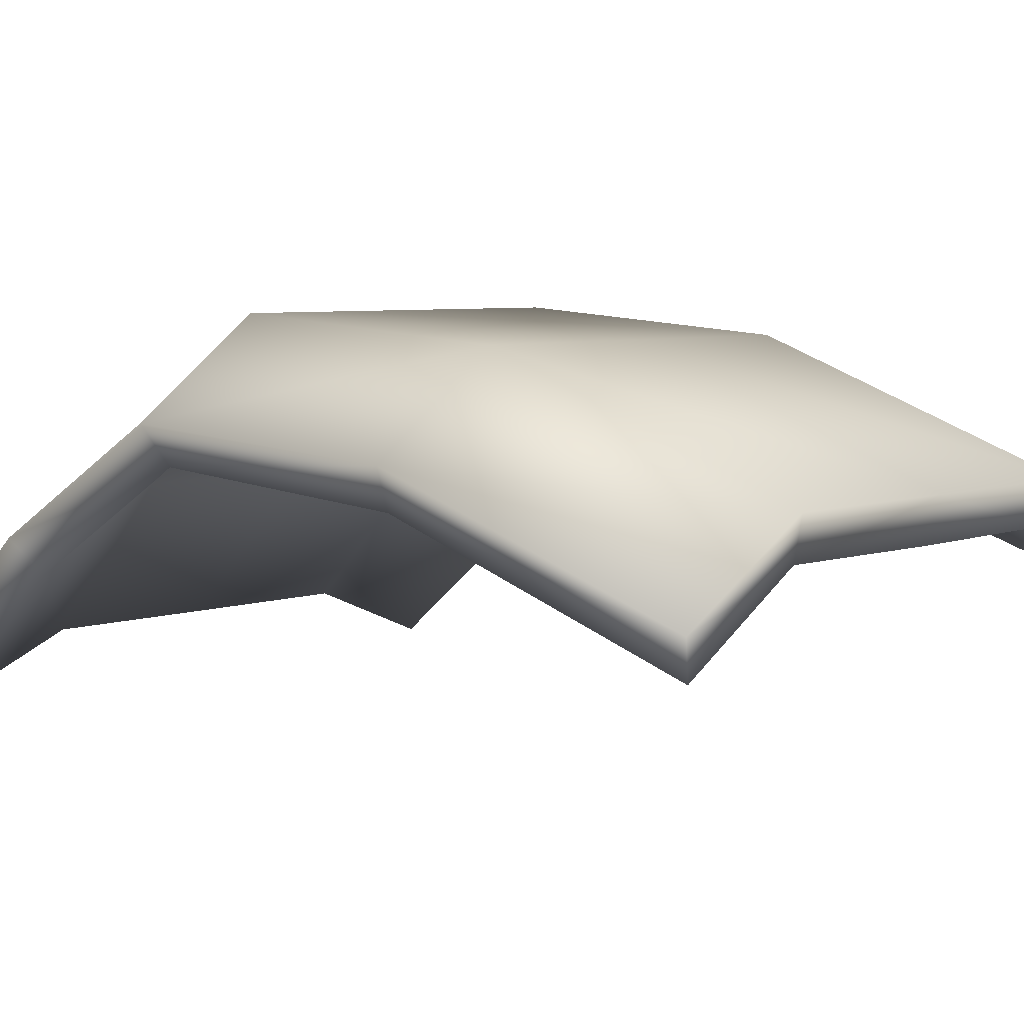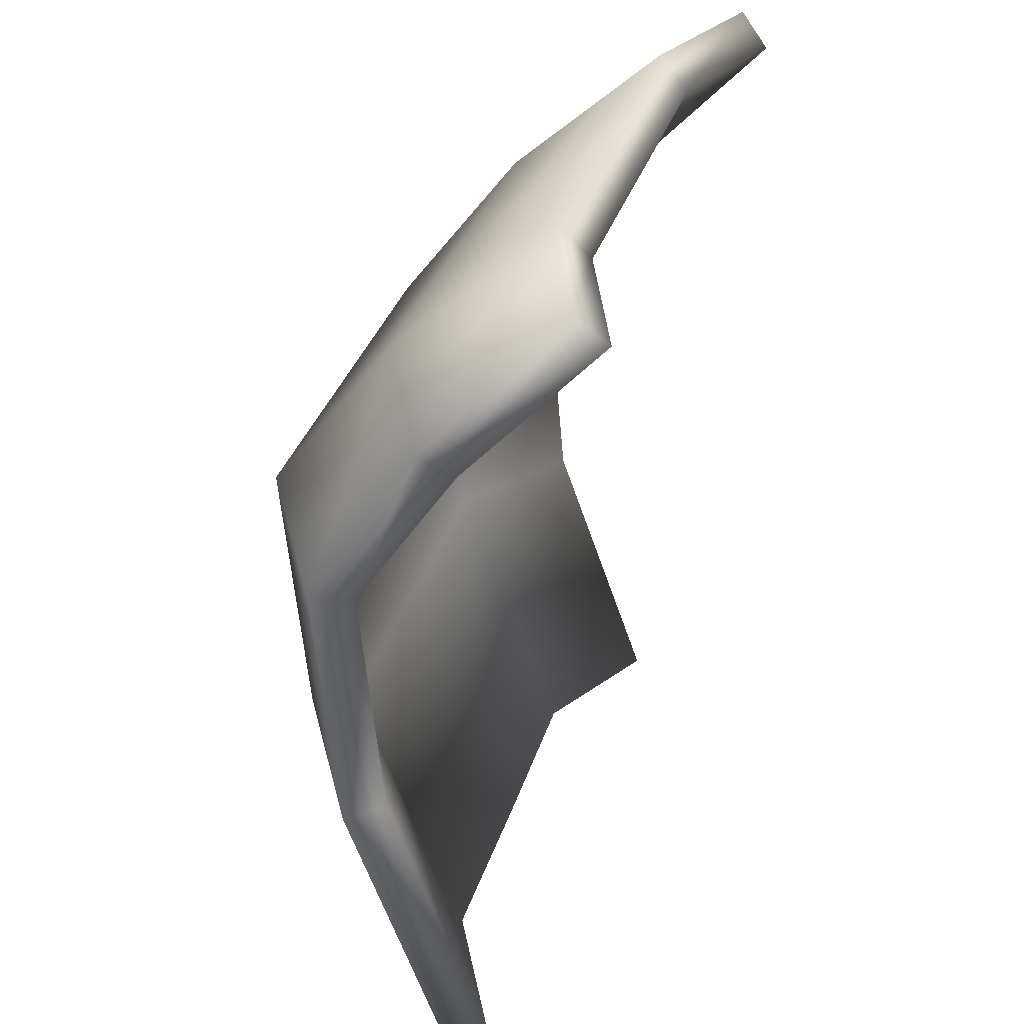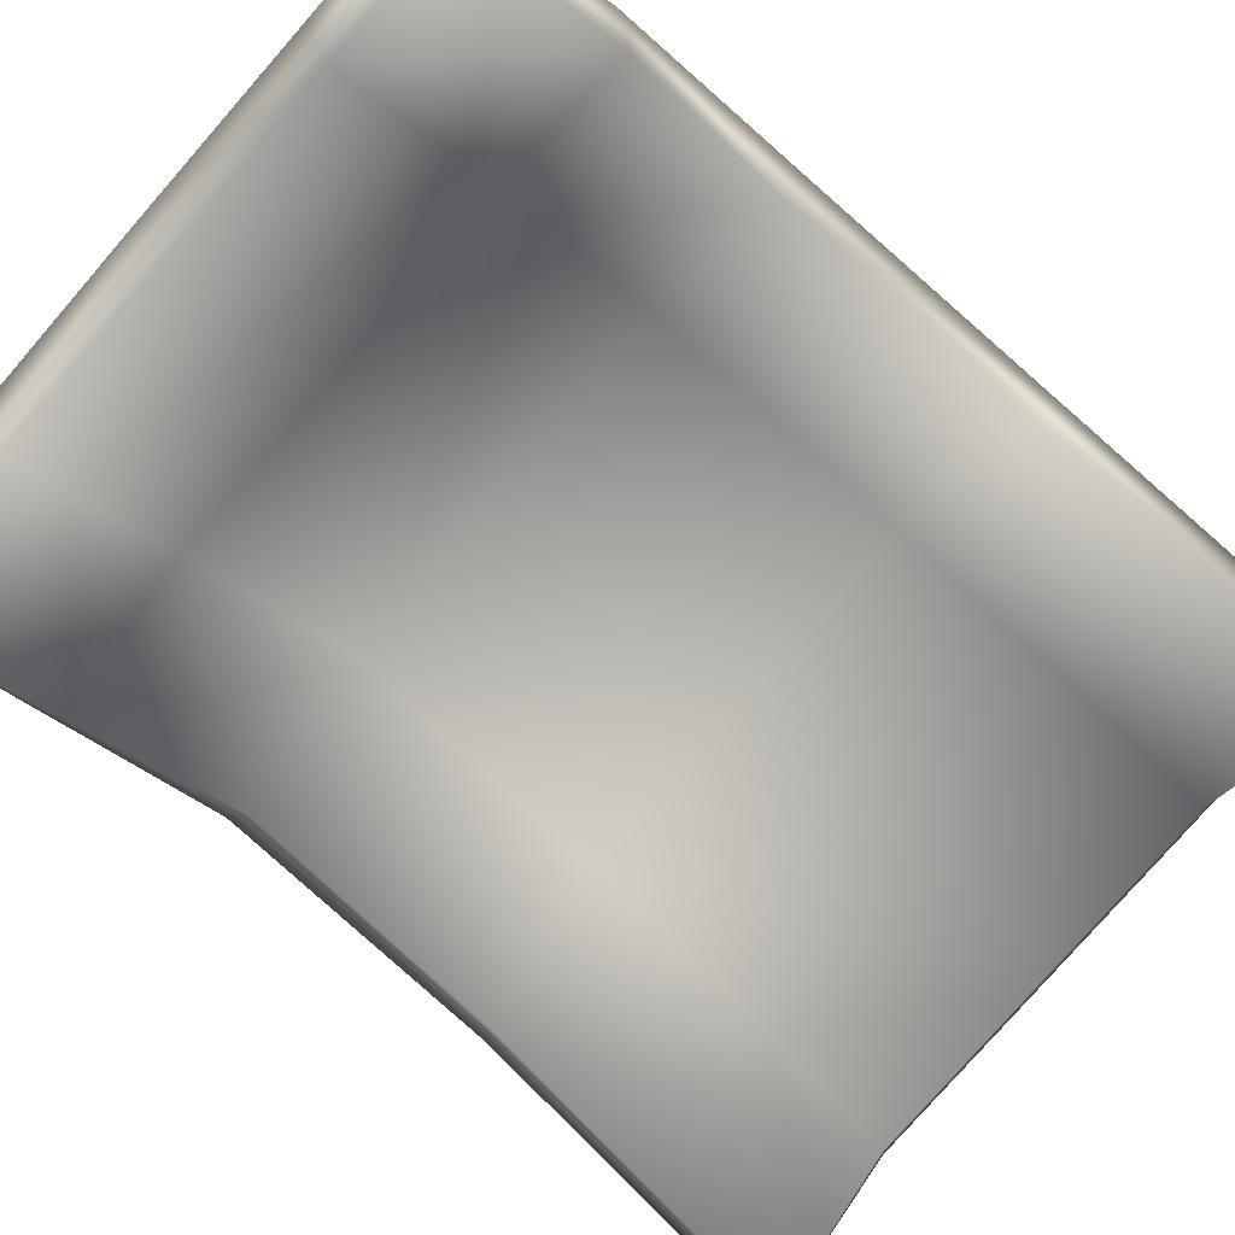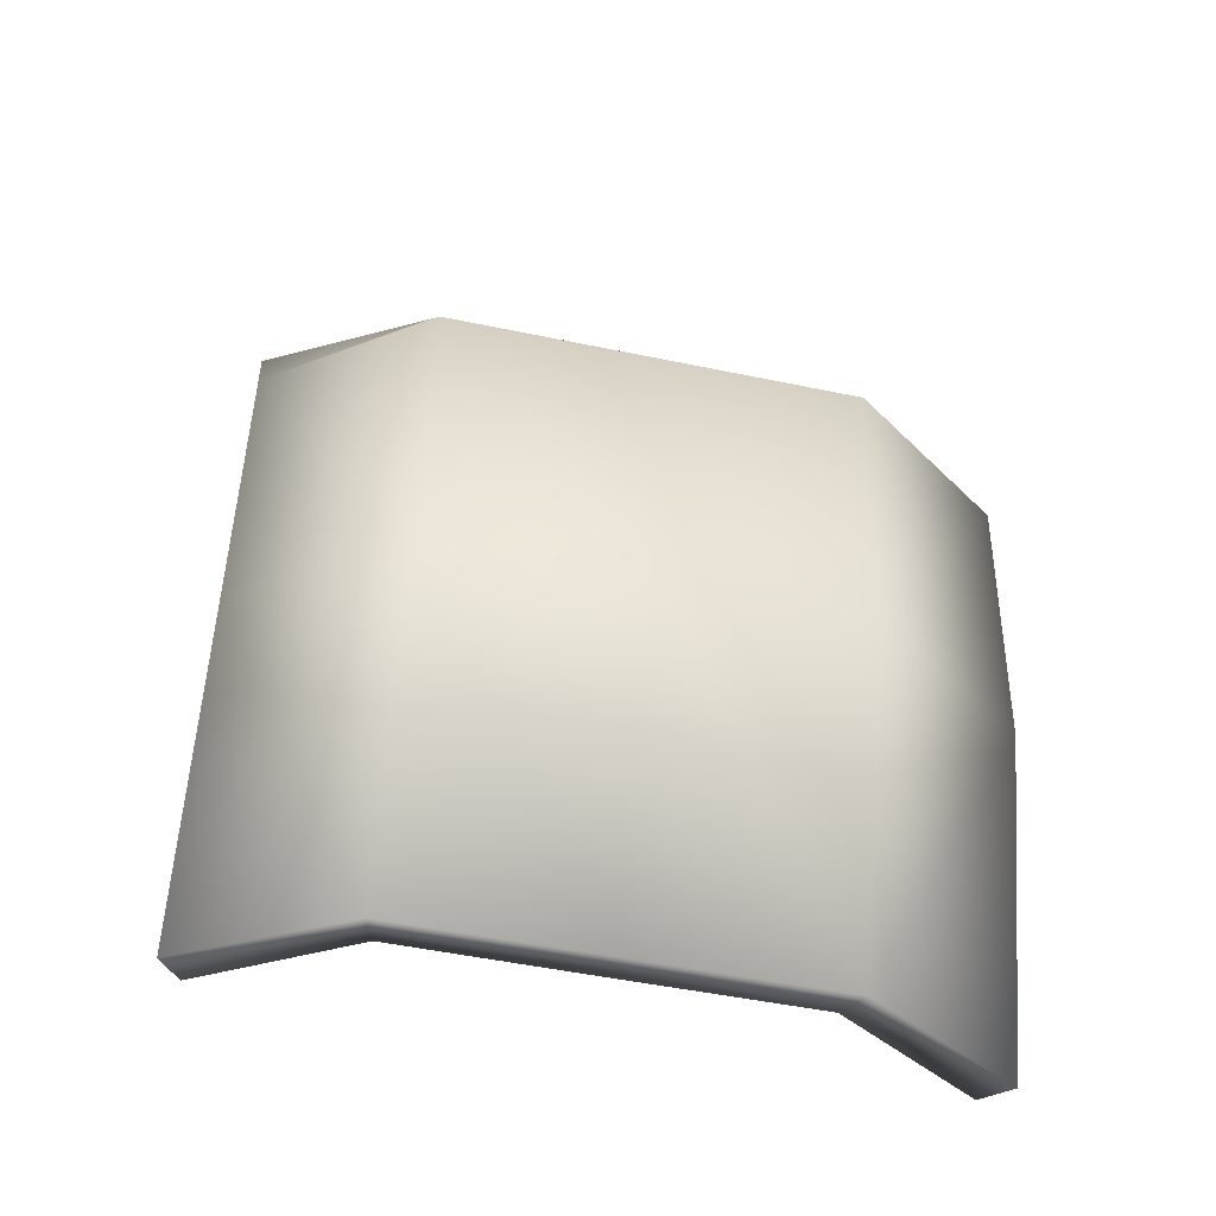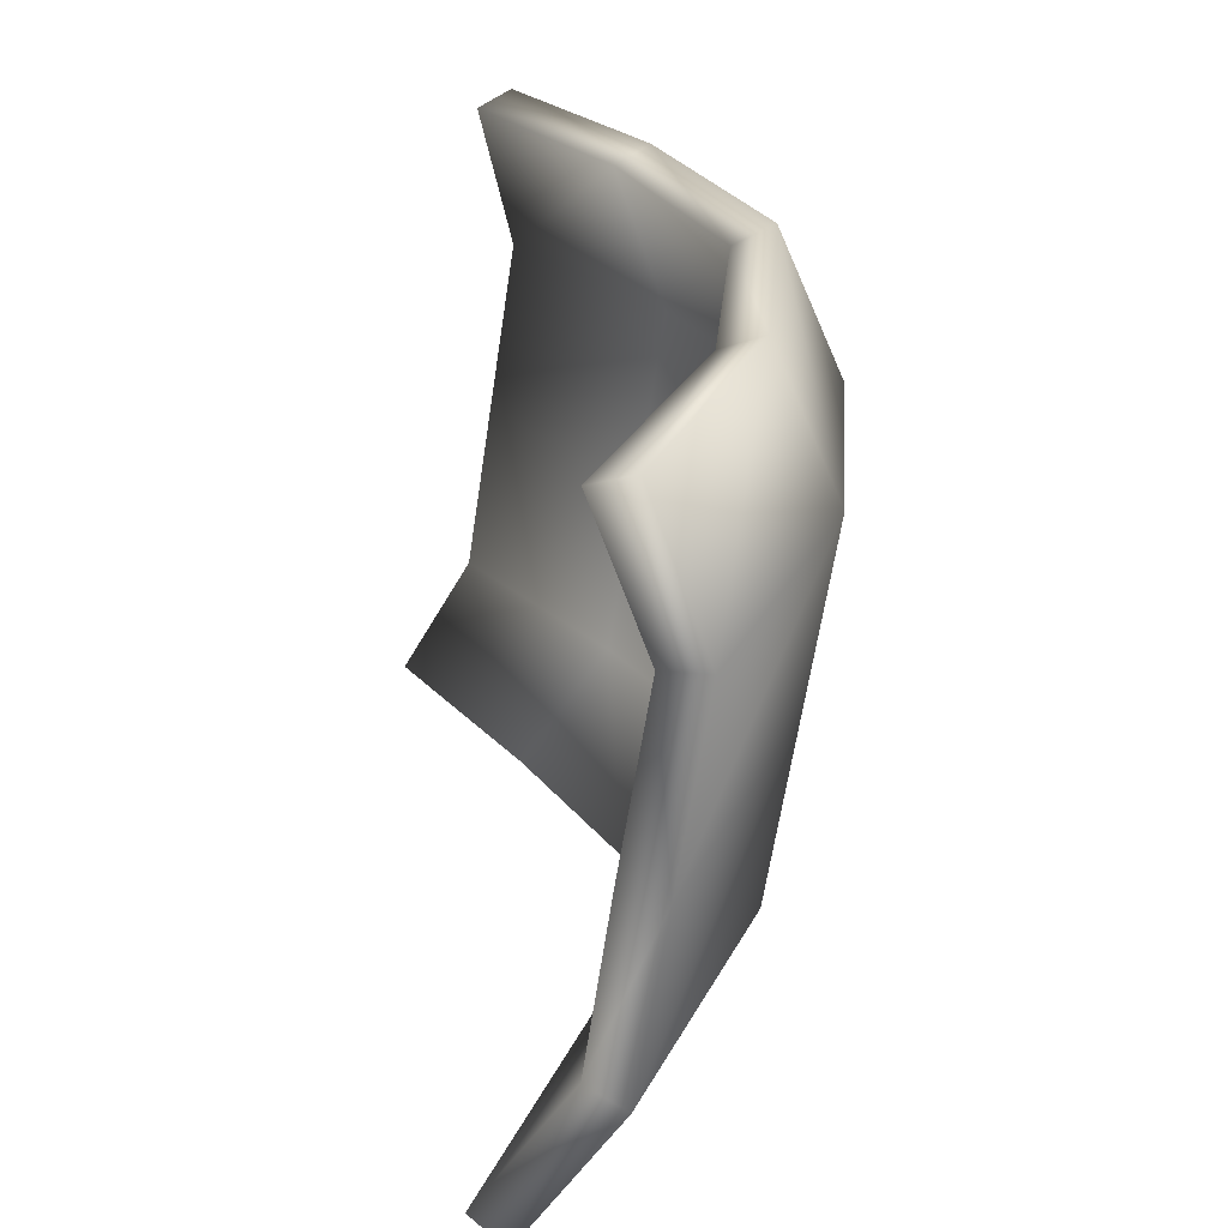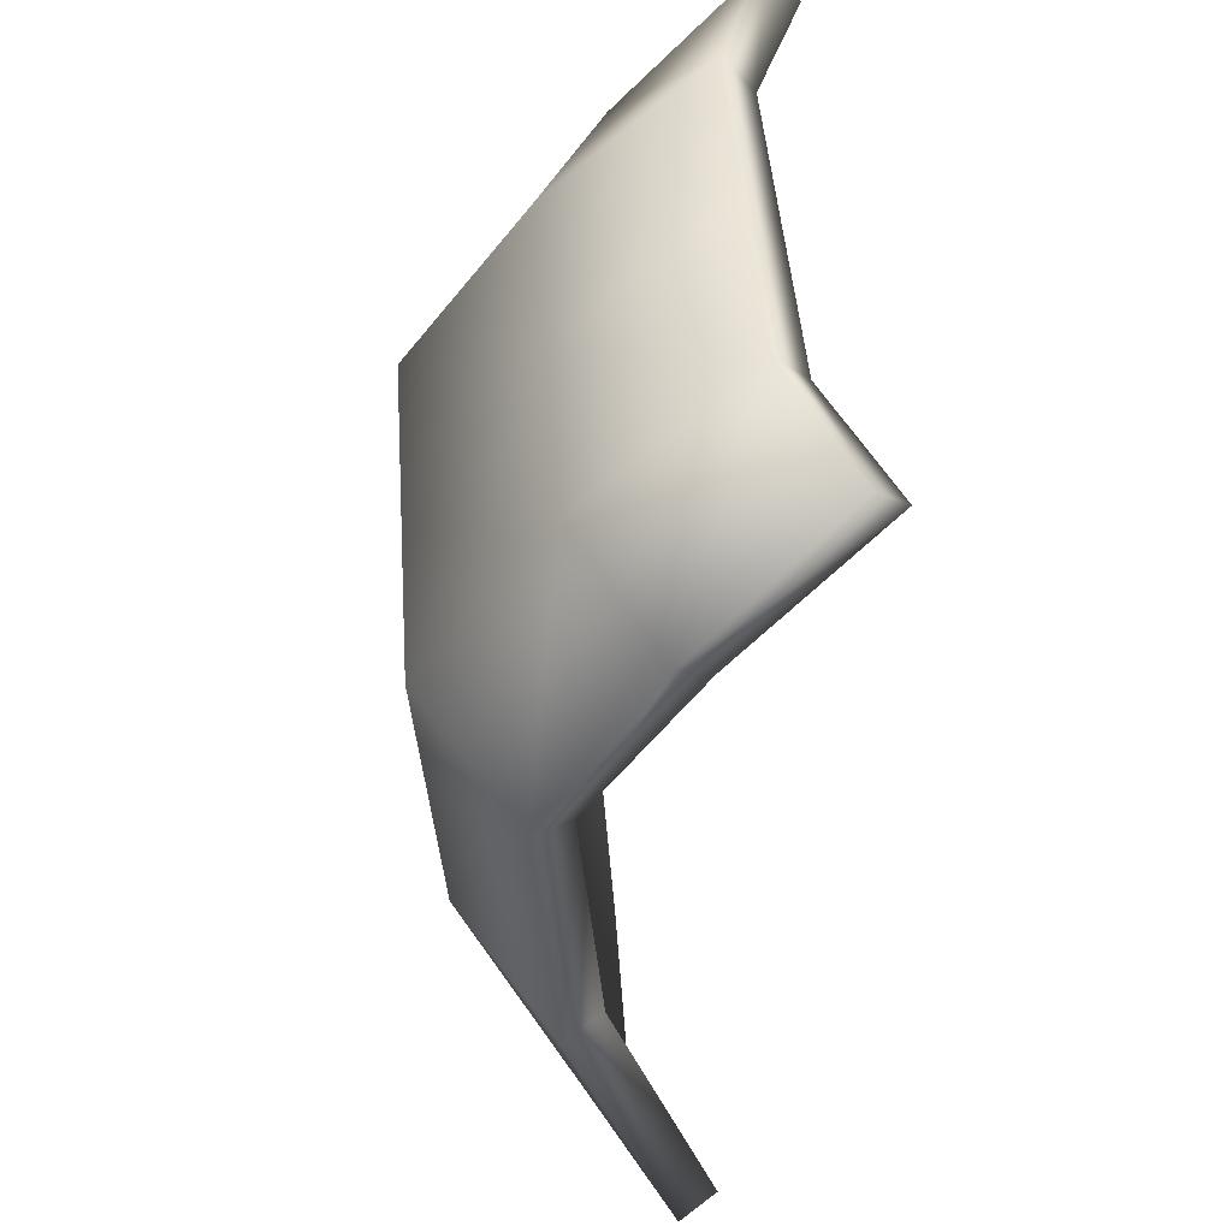
<metadata>
{"format":"obj","ext":"obj","renderer":"f3d","projection":"perspective","resolution":1024,"background":"white","views":[{"elev":5.6,"azim":130.9,"up":"+Y"},{"elev":35.7,"azim":-72.9,"up":"+Z"},{"elev":-79.1,"azim":48.9,"up":"+Y"},{"elev":-49.2,"azim":166.9,"up":"+Z"},{"elev":-62.6,"azim":81.4,"up":"+Z"},{"elev":46.1,"azim":-94.2,"up":"+Z"}]}
</metadata>
<code>
o Plane.005
v 0.4282 1.821 0.6896
v 0.4282 2.049 -0.3078
v 0.7493 1.66 0.6599
v 0.4282 2.098 0.3099
v 0.7493 1.854 -0.3376
v 0.4282 1.793 -0.9851
v 0.4124 1.484 1.008
v 0.7493 1.626 -0.9925
v 0.7217 1.365 0.9998
v 0.7493 1.901 0.2653
v -0.4282 1.821 0.6896
v -0.4282 2.049 -0.3078
v -0.7493 1.66 0.6599
v 0 1.821 0.6896
v -0.4282 2.098 0.3099
v -0.7493 1.854 -0.3376
v 0 2.049 -0.3078
v -0.4282 1.793 -0.9851
v -0.4124 1.484 1.008
v -0.7493 1.626 -0.9925
v -0.7217 1.365 0.9998
v -0.7493 1.901 0.2653
v 0 1.793 -0.9851
v 0 1.484 1.01
v 0 2.098 0.3099
v 0.407 1.747 0.6267
v 0.4033 1.954 -0.2876
v 0.7095 1.59 0.6008
v 0.403 2.005 0.2845
v 0.7008 1.769 -0.3175
v 0.4035 1.702 -0.9514
v 0.3943 1.415 0.938
v 0.7039 1.542 -0.9621
v 0.688 1.298 0.9335
v 0.6981 1.818 0.243
v -0.407 1.747 0.6267
v -0.4033 1.954 -0.2876
v -0.7095 1.59 0.6008
v 0 1.746 0.6236
v -0.403 2.005 0.2845
v -0.7008 1.769 -0.3175
v 0 1.951 -0.286
v -0.4035 1.702 -0.9514
v -0.3943 1.415 0.938
v -0.7039 1.542 -0.9621
v -0.688 1.298 0.9335
v -0.6981 1.818 0.243
v 0 1.699 -0.9497
v 0 1.415 0.9371
v 0 2.002 0.2827
f 14 7 1
f 7 3 1
f 1 10 4
f 4 14 1
f 17 4 2
f 2 10 5
f 5 6 2
f 2 23 17
f 19 14 11
f 13 19 11
f 11 22 13
f 14 15 11
f 12 25 17
f 12 22 15
f 18 16 12
f 17 18 12
f 32 39 26
f 28 32 26
f 26 35 28
f 39 29 26
f 27 50 42
f 27 35 29
f 31 30 27
f 27 48 31
f 39 44 36
f 44 38 36
f 36 47 40
f 40 39 36
f 37 50 40
f 37 47 41
f 41 43 37
f 37 48 42
f 3 34 28
f 3 35 10
f 5 35 30
f 8 30 33
f 8 31 6
f 23 31 48
f 9 32 34
f 24 32 7
f 13 46 21
f 13 47 38
f 16 47 22
f 20 41 16
f 20 43 45
f 23 43 18
f 21 44 19
f 24 44 49
f 14 24 7
f 7 9 3
f 1 3 10
f 4 25 14
f 17 25 4
f 2 4 10
f 5 8 6
f 2 6 23
f 19 24 14
f 13 21 19
f 11 15 22
f 14 25 15
f 12 15 25
f 12 16 22
f 18 20 16
f 17 23 18
f 32 49 39
f 28 34 32
f 26 29 35
f 39 50 29
f 27 29 50
f 27 30 35
f 31 33 30
f 27 42 48
f 39 49 44
f 44 46 38
f 36 38 47
f 40 50 39
f 37 42 50
f 37 40 47
f 41 45 43
f 37 43 48
f 3 9 34
f 3 28 35
f 5 10 35
f 8 5 30
f 8 33 31
f 23 6 31
f 9 7 32
f 24 49 32
f 13 38 46
f 13 22 47
f 16 41 47
f 20 45 41
f 20 18 43
f 23 48 43
f 21 46 44
f 24 19 44

</code>
